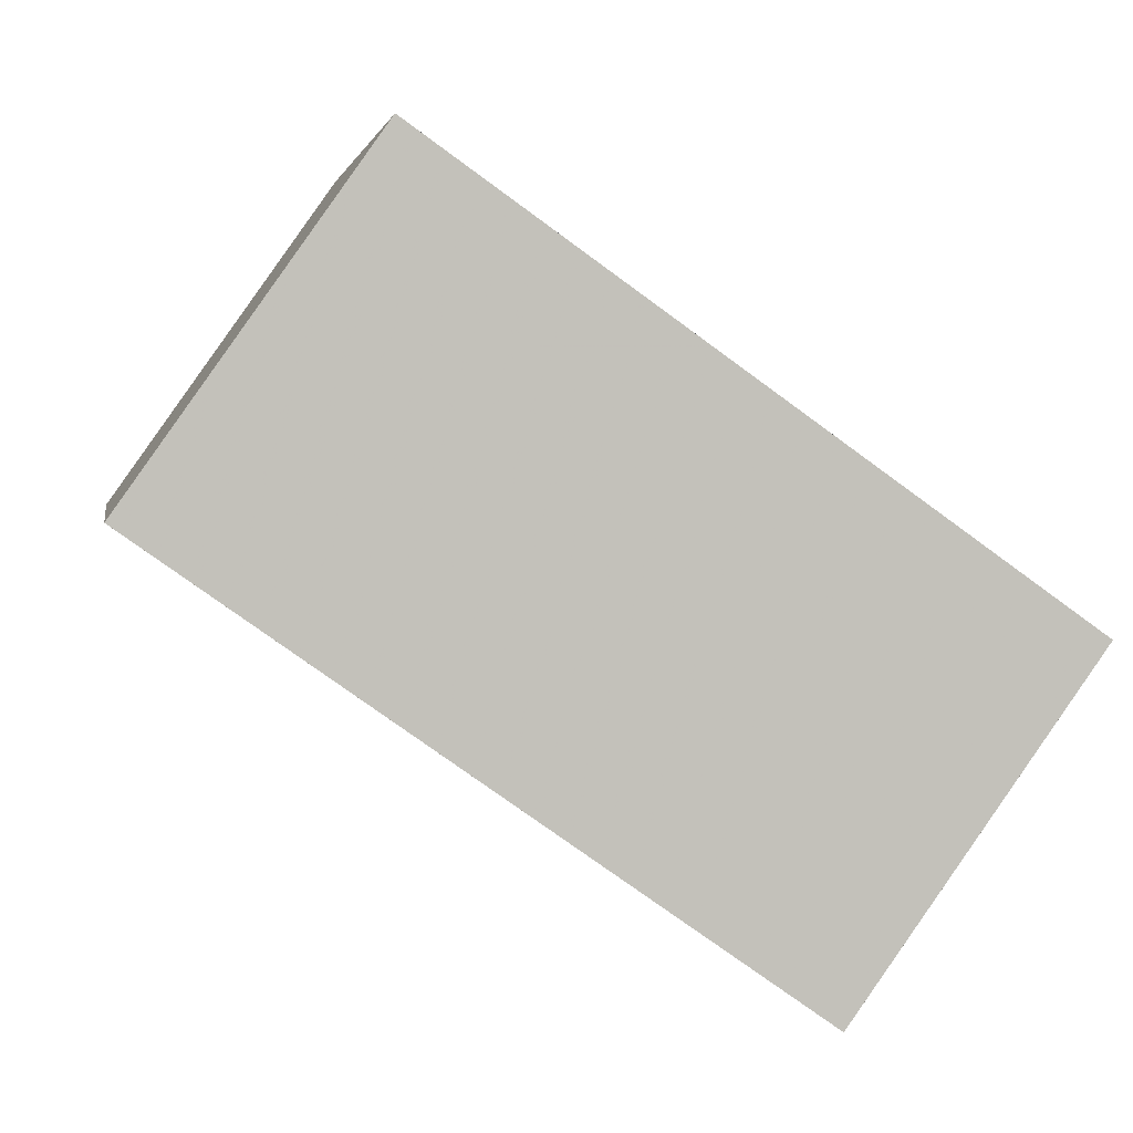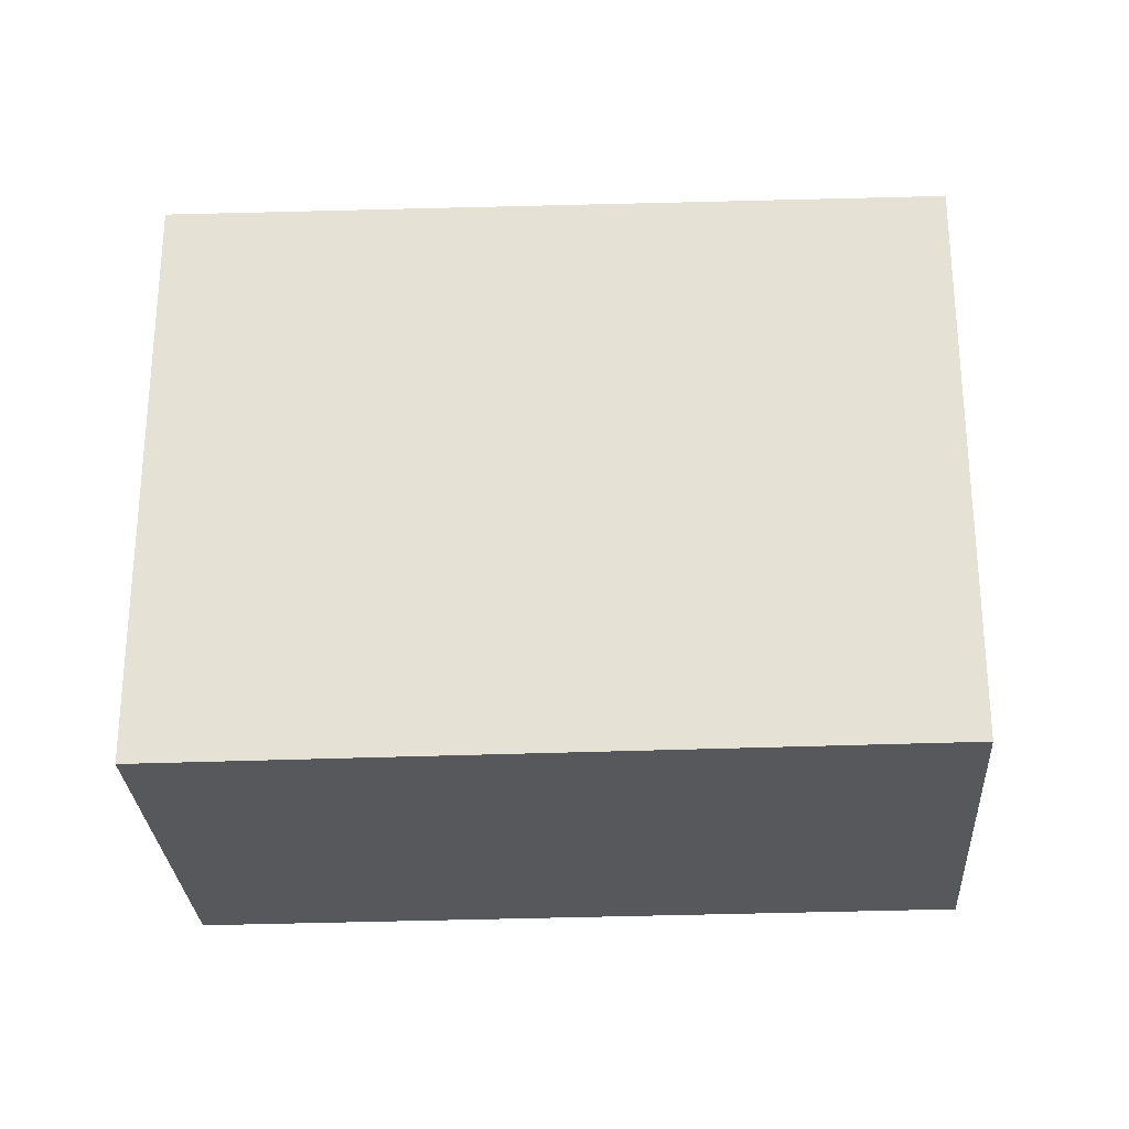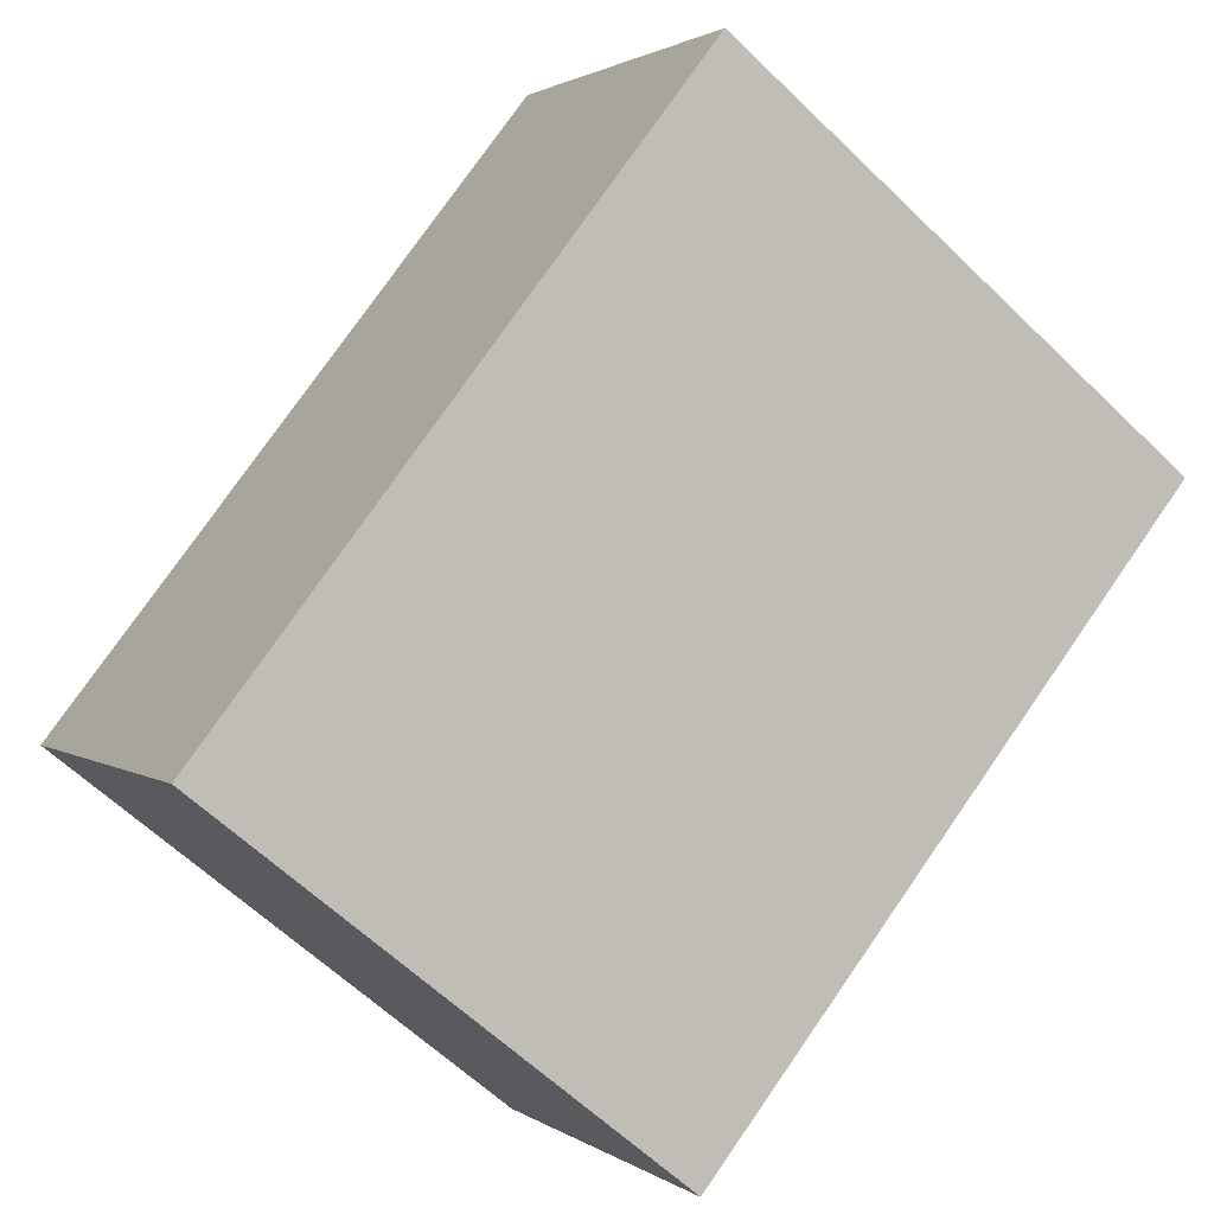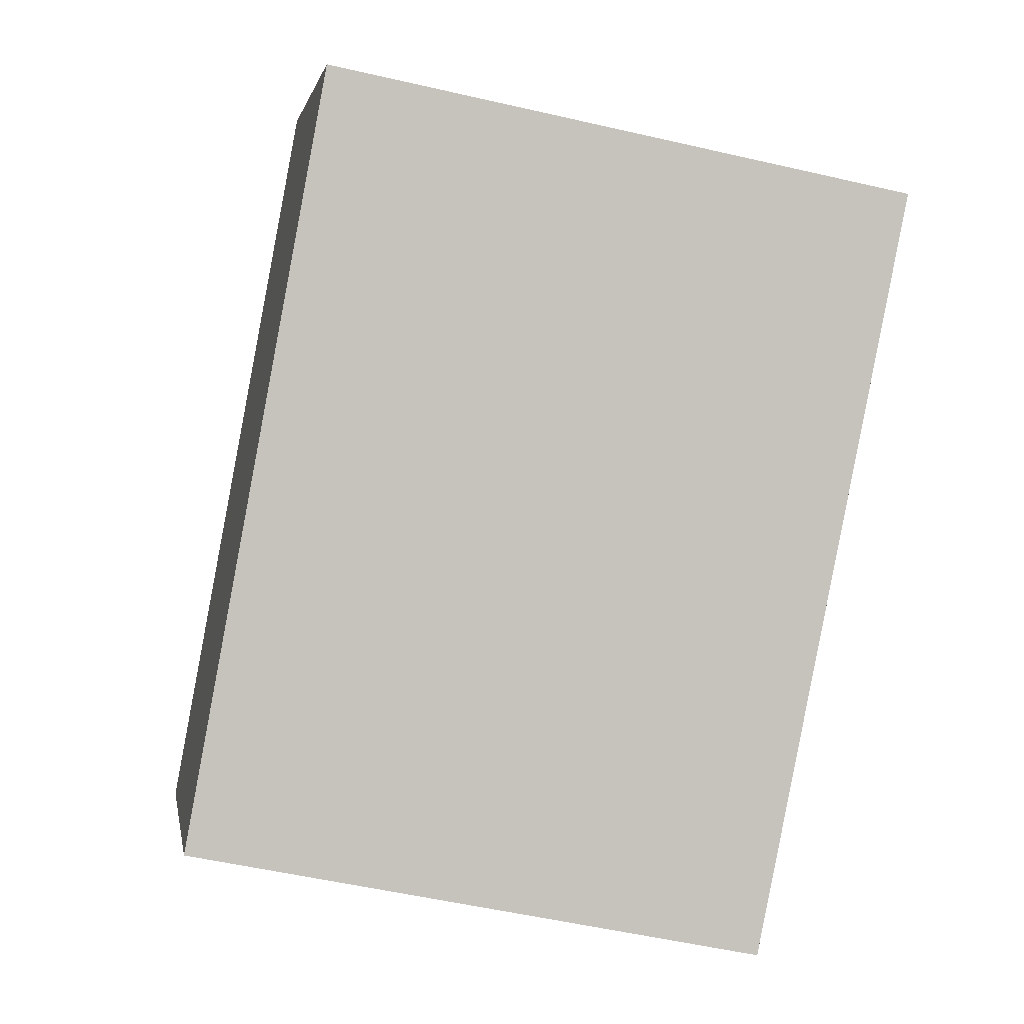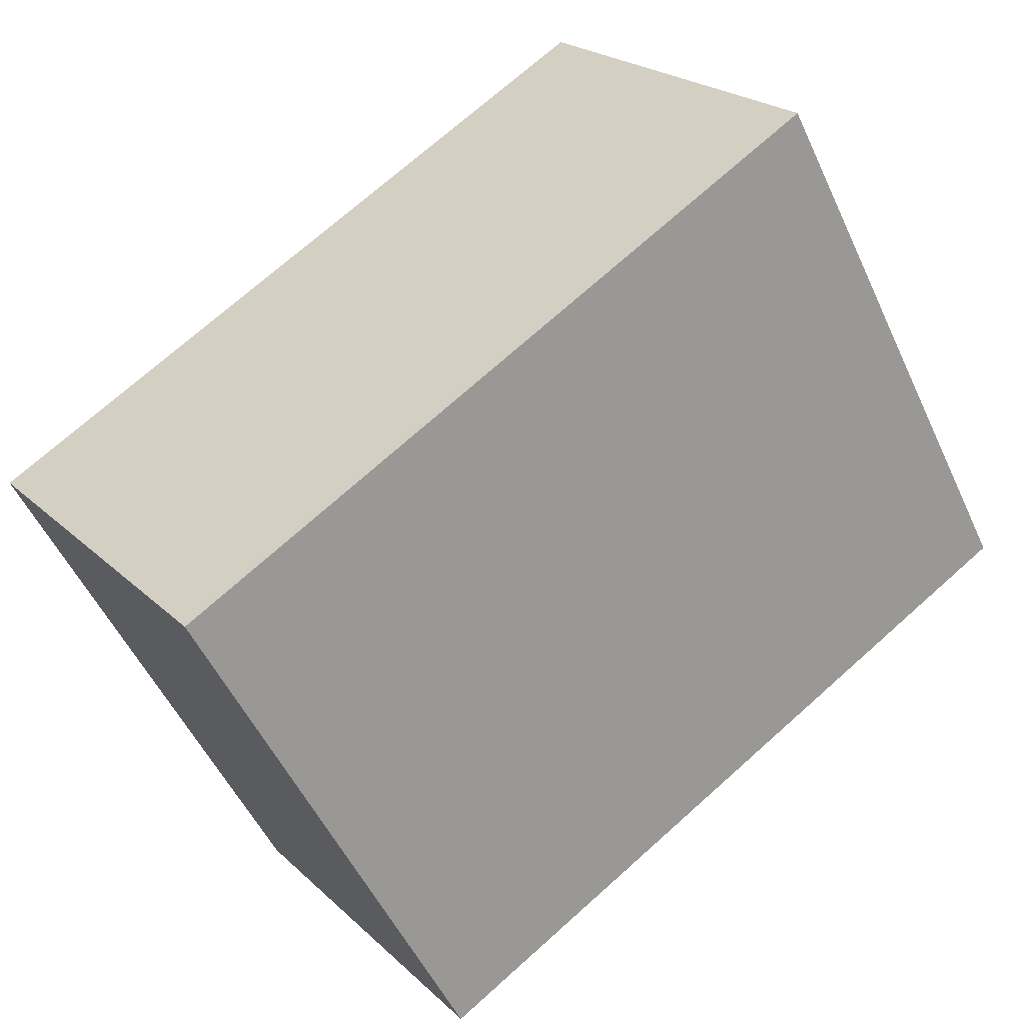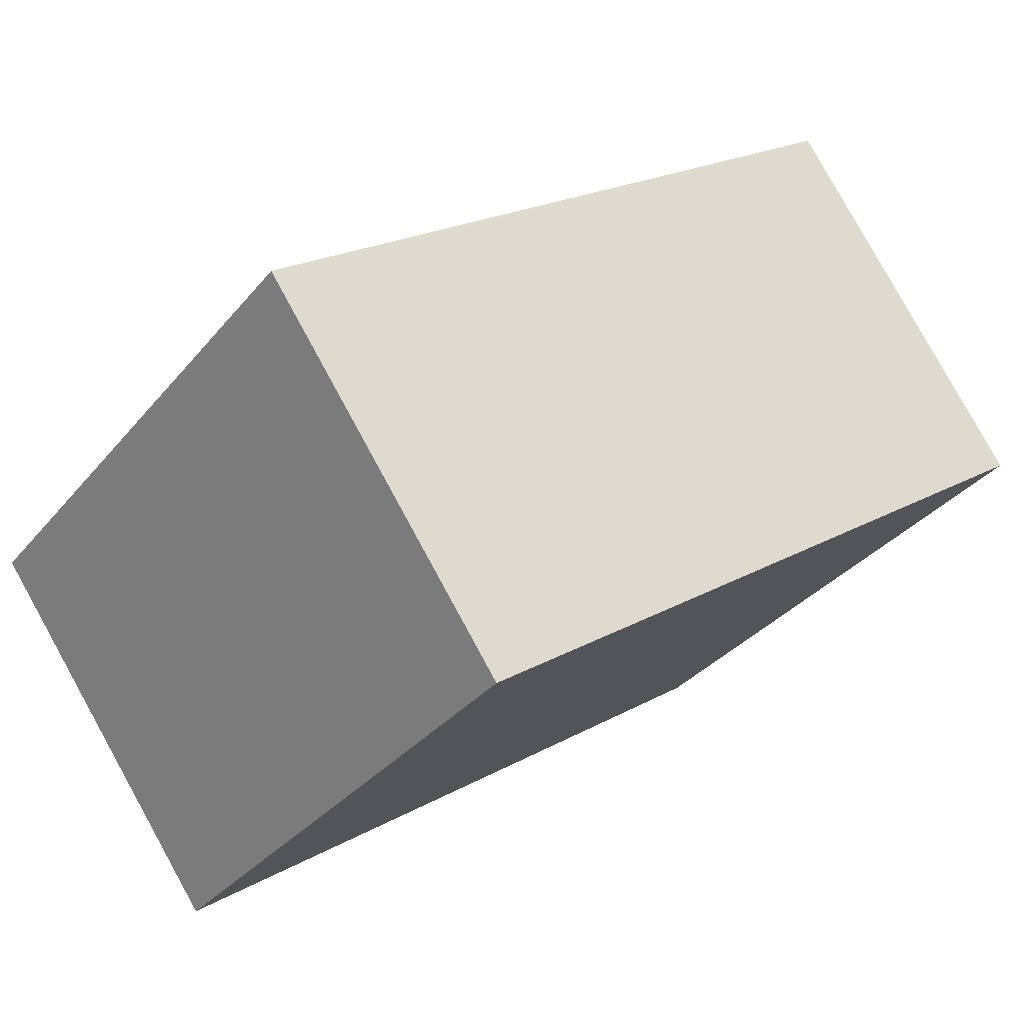
<metadata>
{"format":"obj","ext":"obj","renderer":"f3d","projection":"perspective","resolution":1024,"background":"white","views":[{"elev":2.8,"azim":170.3,"up":"+Y"},{"elev":-28.1,"azim":-141.1,"up":"+Z"},{"elev":-62.0,"azim":45.6,"up":"+Y"},{"elev":-53.9,"azim":76.2,"up":"+Y"},{"elev":-52.6,"azim":24.5,"up":"+Y"},{"elev":-32.9,"azim":-32.7,"up":"+Y"}]}
</metadata>
<code>
v -1379 -1576 2.369
v -1377 -1574 2.423
v -1376 -1576 2.389
v -1378 -1577 2.335
v -1379 -1576 2.369
v -1377 -1574 2.423
v -1377 -1574 2.422
v -1377 -1574 2.422
v -1376 -1576 2.388
v -1376 -1576 2.389
v -1378 -1577 2.336
v -1376 -1576 2.389
v -1377 -1574 2.422
v -1379 -1576 2.369
v -1379 -1576 0
v -1377 -1574 0
v -1377 -1574 2.423
v -1377 -1574 2.423
v -1377 -1574 0
v -1377 -1574 0
v -1376 -1576 2.388
v -1376 -1576 2.389
v -1376 -1576 0
v -1376 -1576 0
v -1378 -1577 2.336
v -1378 -1577 2.335
v -1378 -1577 0
v -1378 -1577 0
v -1379 -1576 2.369
v -1379 -1576 2.369
v -1379 -1576 0
v -1379 -1576 0
v -1376 -1576 2.389
v -1377 -1574 2.423
v -1377 -1574 0
v -1376 -1576 0
v -1377 -1574 2.423
v -1377 -1574 2.422
v -1377 -1574 0
v -1377 -1574 0
v -1378 -1577 2.335
v -1376 -1576 2.388
v -1376 -1576 0
v -1378 -1577 0
v -1379 -1576 2.369
v -1378 -1577 2.336
v -1378 -1577 0
v -1379 -1576 0
v -1376 -1576 2.389
v -1376 -1576 2.389
v -1376 -1576 0
v -1376 -1576 0
v -1379 -1576 0
v -1377 -1574 0
v -1376 -1576 0
v -1378 -1577 0
f 10 7 6 12
f 8 2 6 7
f 7 5 1 8
f 11 5 7 10
f 10 9 4 11
f 12 3 9 10
f 14 15 16 13
f 18 19 20 17
f 22 23 24 21
f 26 27 28 25
f 30 31 32 29
f 34 35 36 33
f 38 39 40 37
f 42 43 44 41
f 46 47 48 45
f 50 51 52 49
f 54 55 56 53

</code>
